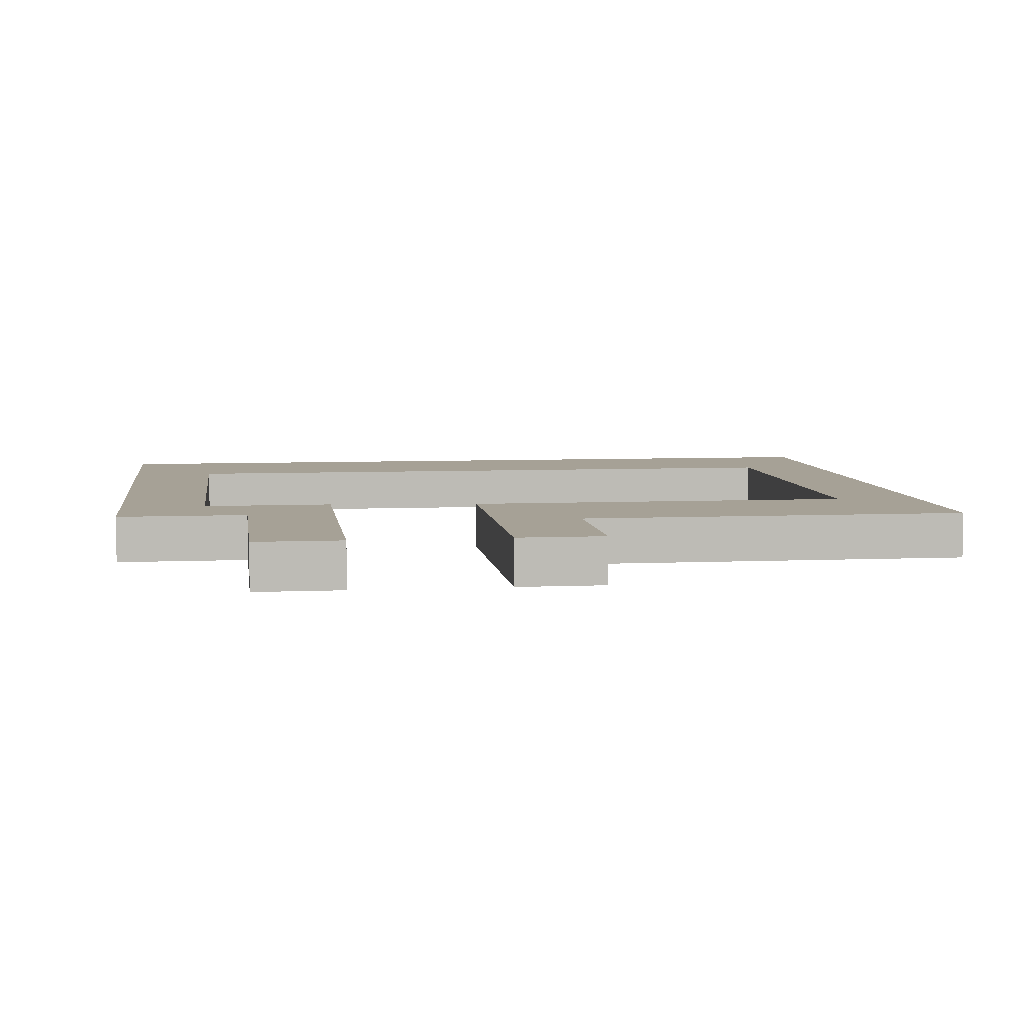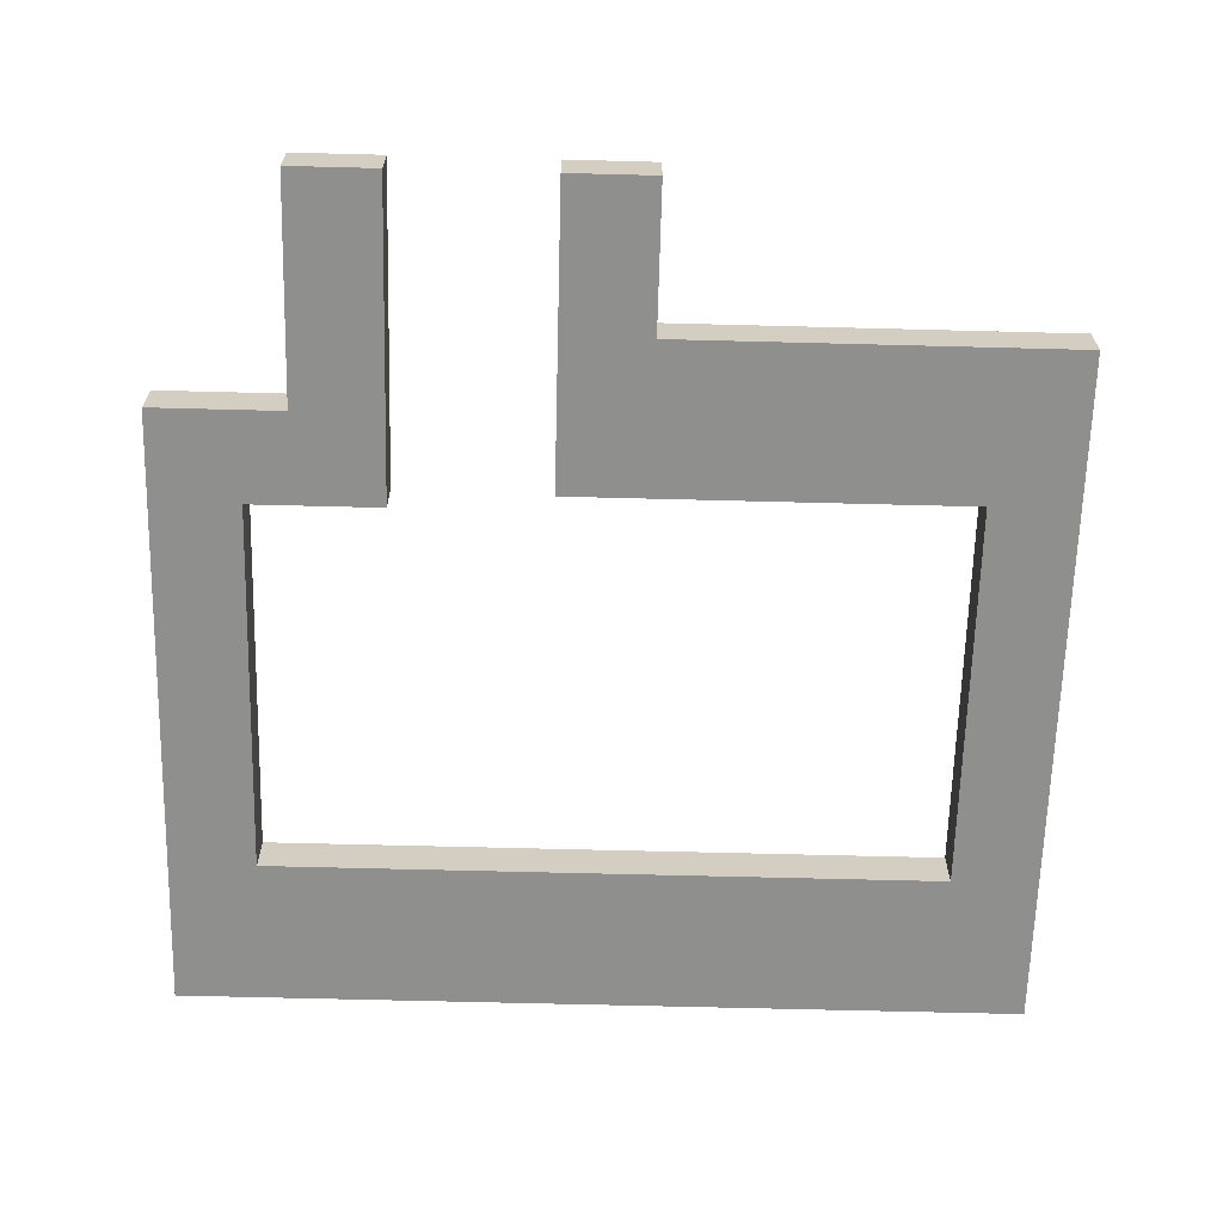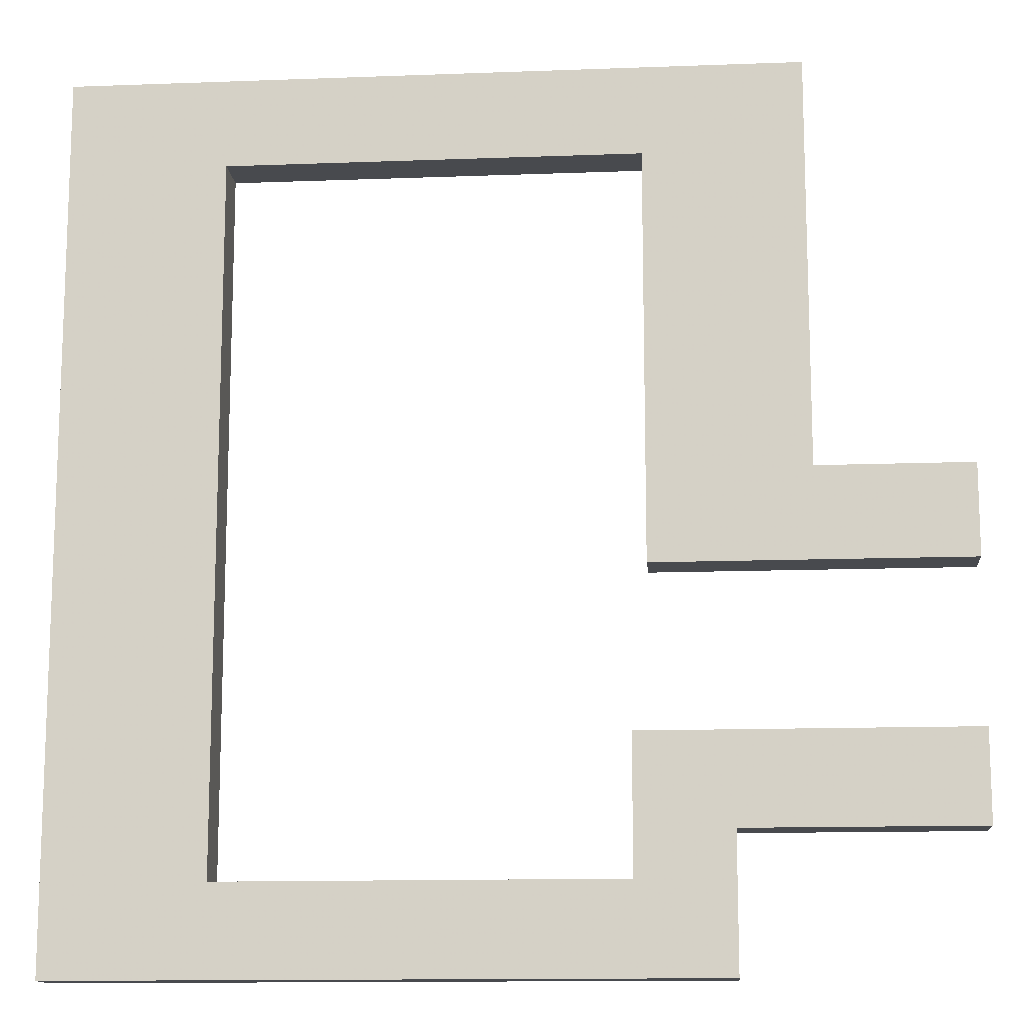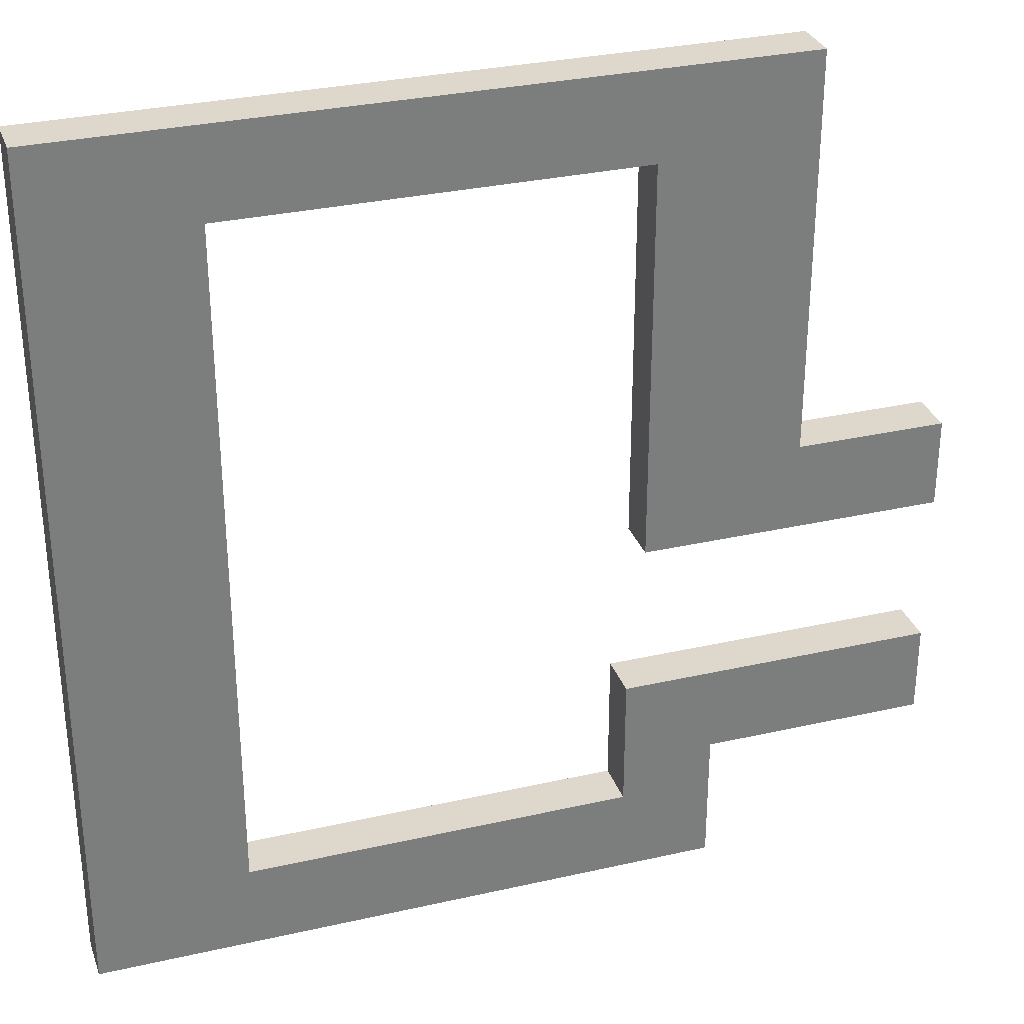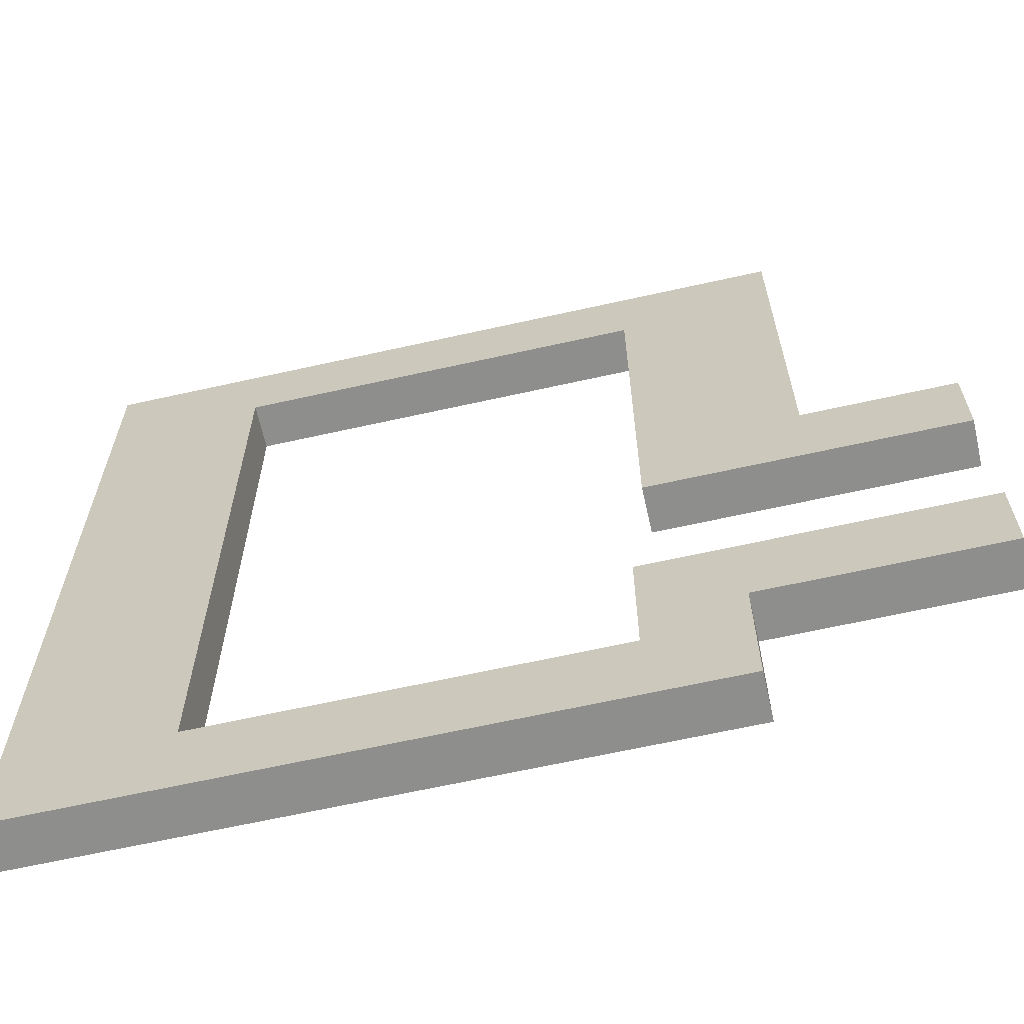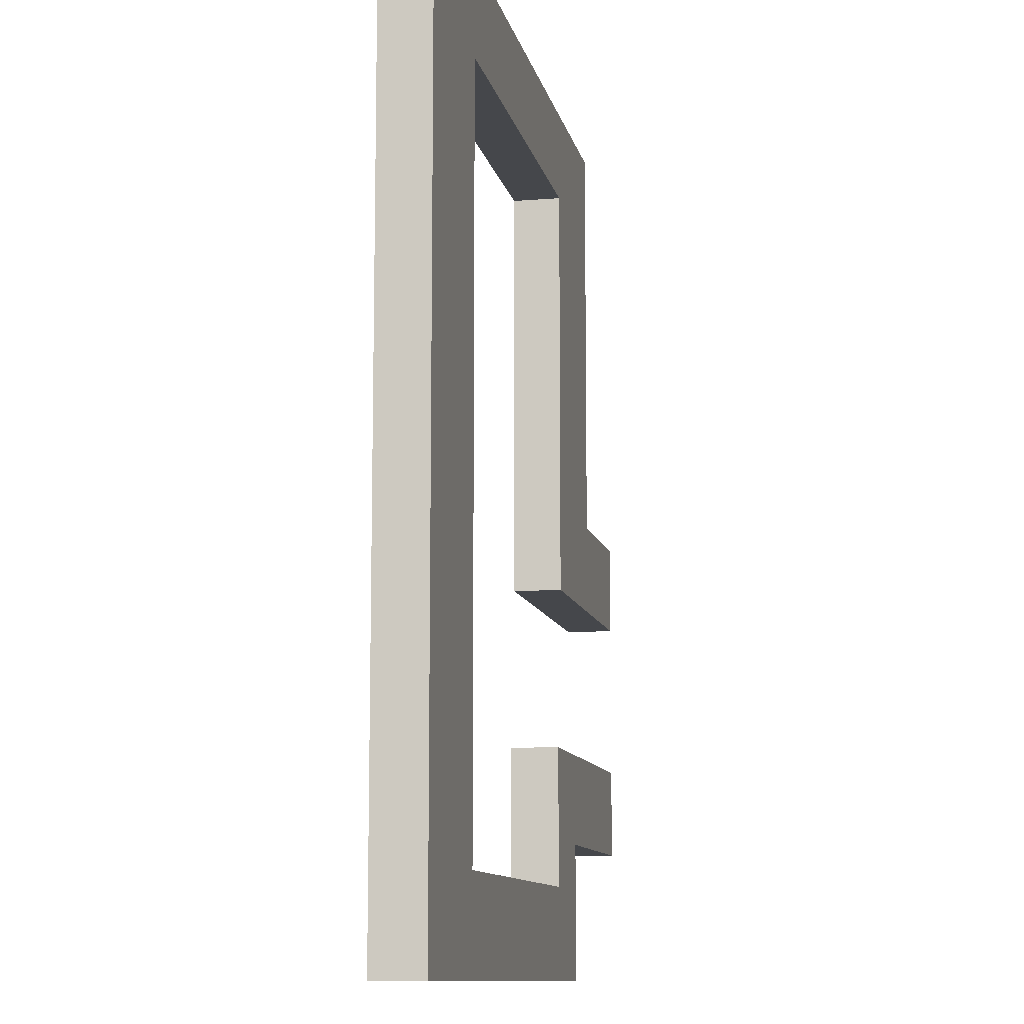
<metadata>
{"format":"obj","ext":"obj","renderer":"f3d","projection":"perspective","resolution":1024,"background":"white","views":[{"elev":6.2,"azim":82.4,"up":"+Z"},{"elev":-65.2,"azim":88.5,"up":"+Z"},{"elev":-13.2,"azim":4.9,"up":"+Y"},{"elev":31.1,"azim":-18.0,"up":"+Y"},{"elev":-64.9,"azim":12.7,"up":"+Y"},{"elev":-10.5,"azim":-78.6,"up":"+Y"}]}
</metadata>
<code>
o obj_0
v -495 		-499 		53.45
v -495 		-499 		0
v -316.4 		-499 		0
v -316.4 		-499 		53.45
v 130 		-499 		0
v 130 		-499 		53.45
v 237.1 		-499 		0
v 237.1 		-499 		53.45
v -316.4 		-397.4 		53.45
v 130 		-397.4 		53.45
v 130 		-243.6 		53.45
v 130 		-243.6 		0
v 130 		-346.2 		0
v 130 		-346.2 		53.45
v 499 		-346.2 		53.45
v 499 		-346.2 		0
v 499 		-243.6 		0
v 499 		-243.6 		53.45
v 237.1 		-346.2 		53.45
v 130 		-397.4 		0
v -316.4 		-397.4 		0
v 237.1 		-346.2 		0
v -495 		499 		53.45
v 147.9 		38.46 		53.45
v -495 		499 		0
v 147.9 		38.46 		0
v 147.9 		-64.1 		0
v 147.9 		-64.1 		53.45
v 326.4 		499 		53.45
v 326.4 		499 		0
v -316.4 		499 		0
v 147.9 		397.4 		0
v -316.4 		499 		53.45
v 147.9 		397.4 		53.45
v 499 		-64.1 		0
v 499 		-64.1 		53.45
v 499 		38.46 		53.45
v 499 		38.46 		0
v 326.4 		38.46 		0
v 326.4 		38.46 		53.45
v -316.4 		397.4 		53.45
v 326.4 		397.4 		53.45
v 326.4 		397.4 		0
v -316.4 		397.4 		0
g group_0_1933545
f 4 3 5
f 4 5 6
f 9 4 6
f 9 6 10
f 10 20 21
f 10 21 9
f 3 21 20
f 3 20 5
g group_0_3021110
f 29 30 31
f 29 31 33
f 33 41 34
f 42 29 34
f 33 34 29
f 30 43 32
f 44 31 32
f 30 32 31
f 42 43 30
f 42 30 29
f 34 41 44
f 34 44 32
g group_0_3695380
f 11 12 13
f 11 13 14
f 15 16 17
f 15 17 18
f 16 15 19
f 16 19 22
f 11 18 12
f 17 12 18
f 11 14 19
f 19 15 18
f 11 19 18
f 17 16 22
f 13 12 22
f 12 17 22
g group_0_4925483
f 6 5 7
f 6 7 8
f 6 8 10
f 8 19 10
f 14 10 19
f 14 13 20
f 14 20 10
f 8 7 22
f 8 22 19
f 5 20 7
f 22 7 20
f 22 20 13
g group_0_6561069
f 1 2 3
f 1 3 4
f 1 4 9
f 1 23 2
f 25 21 2
f 2 21 3
f 25 2 23
f 41 9 21
f 41 21 44
f 9 41 23
f 33 23 41
f 31 44 25
f 21 25 44
f 33 31 25
f 33 25 23
f 23 1 9
g group_0_8877687
f 32 26 24
f 32 24 34
f 42 40 39
f 42 39 43
f 42 34 24
f 42 24 40
f 39 26 32
f 39 32 43
g group_0_14005174
f 24 26 27
f 24 27 28
f 37 38 39
f 37 39 40
f 40 36 37
f 38 35 39
f 36 35 38
f 36 38 37
f 40 24 28
f 40 28 36
f 26 39 27
f 35 27 39
f 27 35 28
f 36 28 35

</code>
